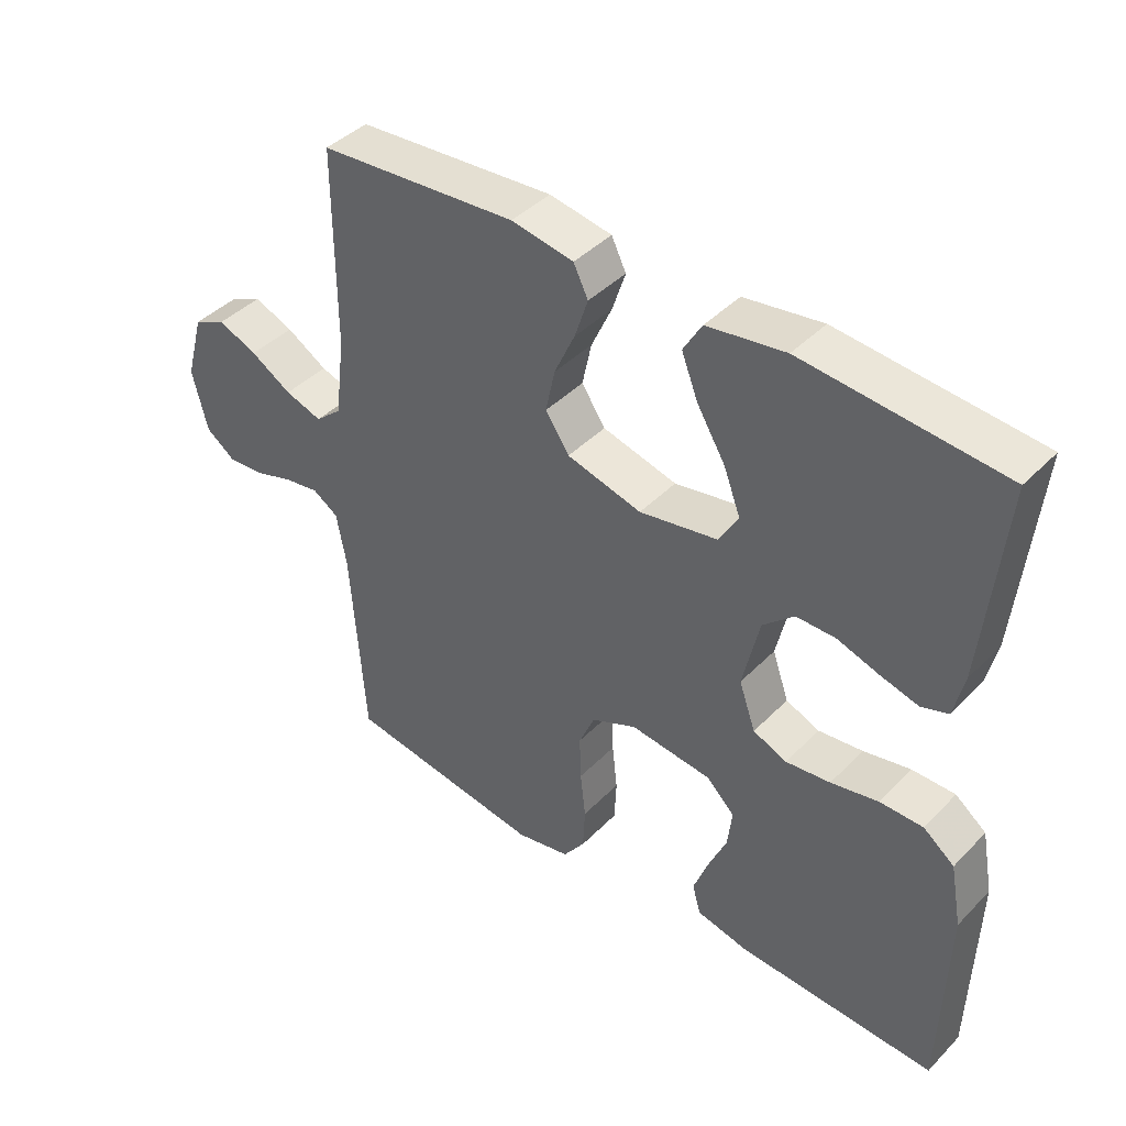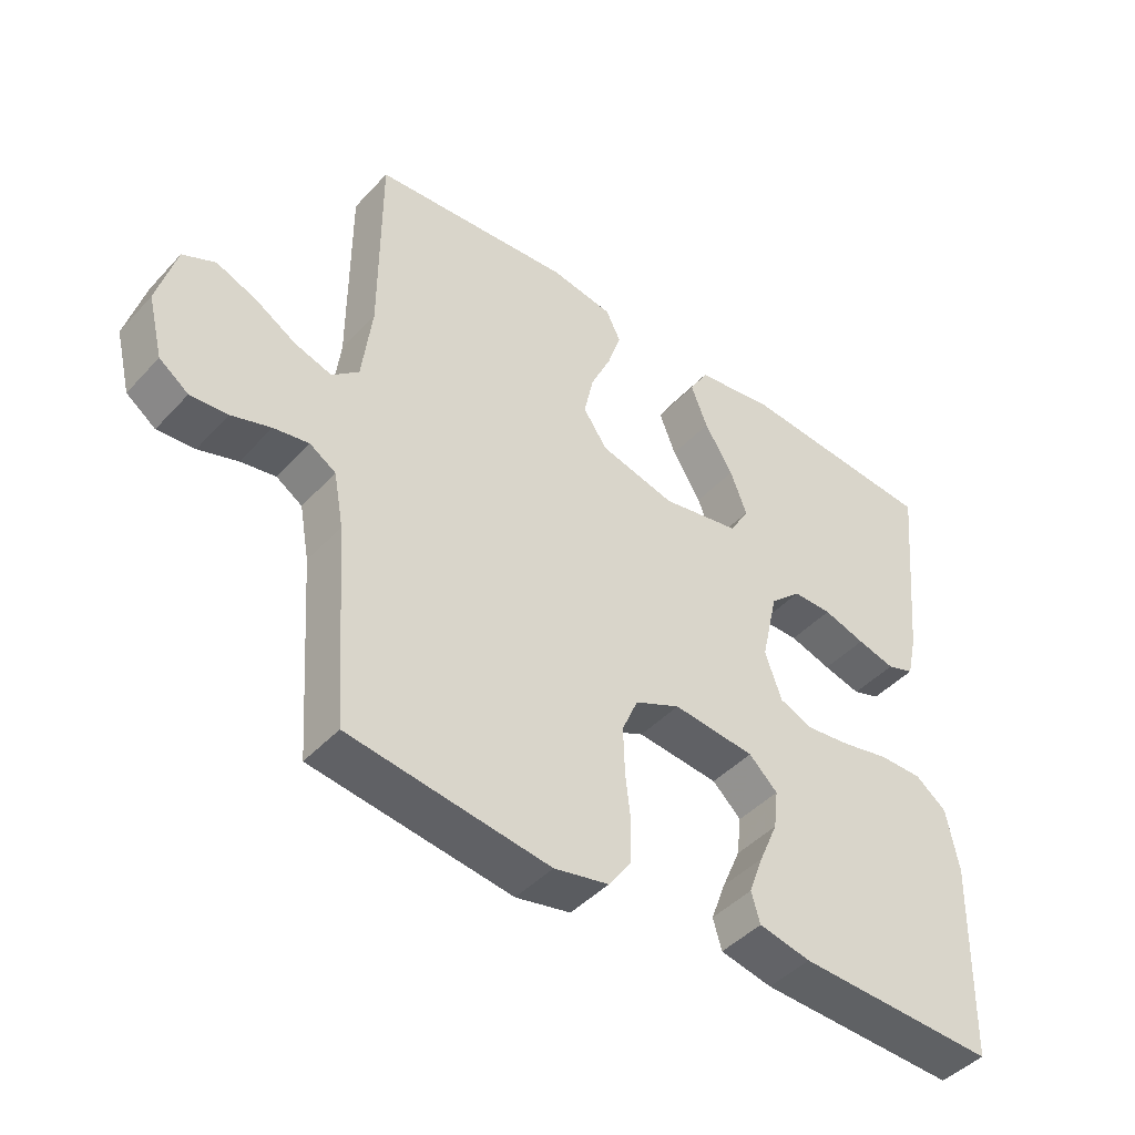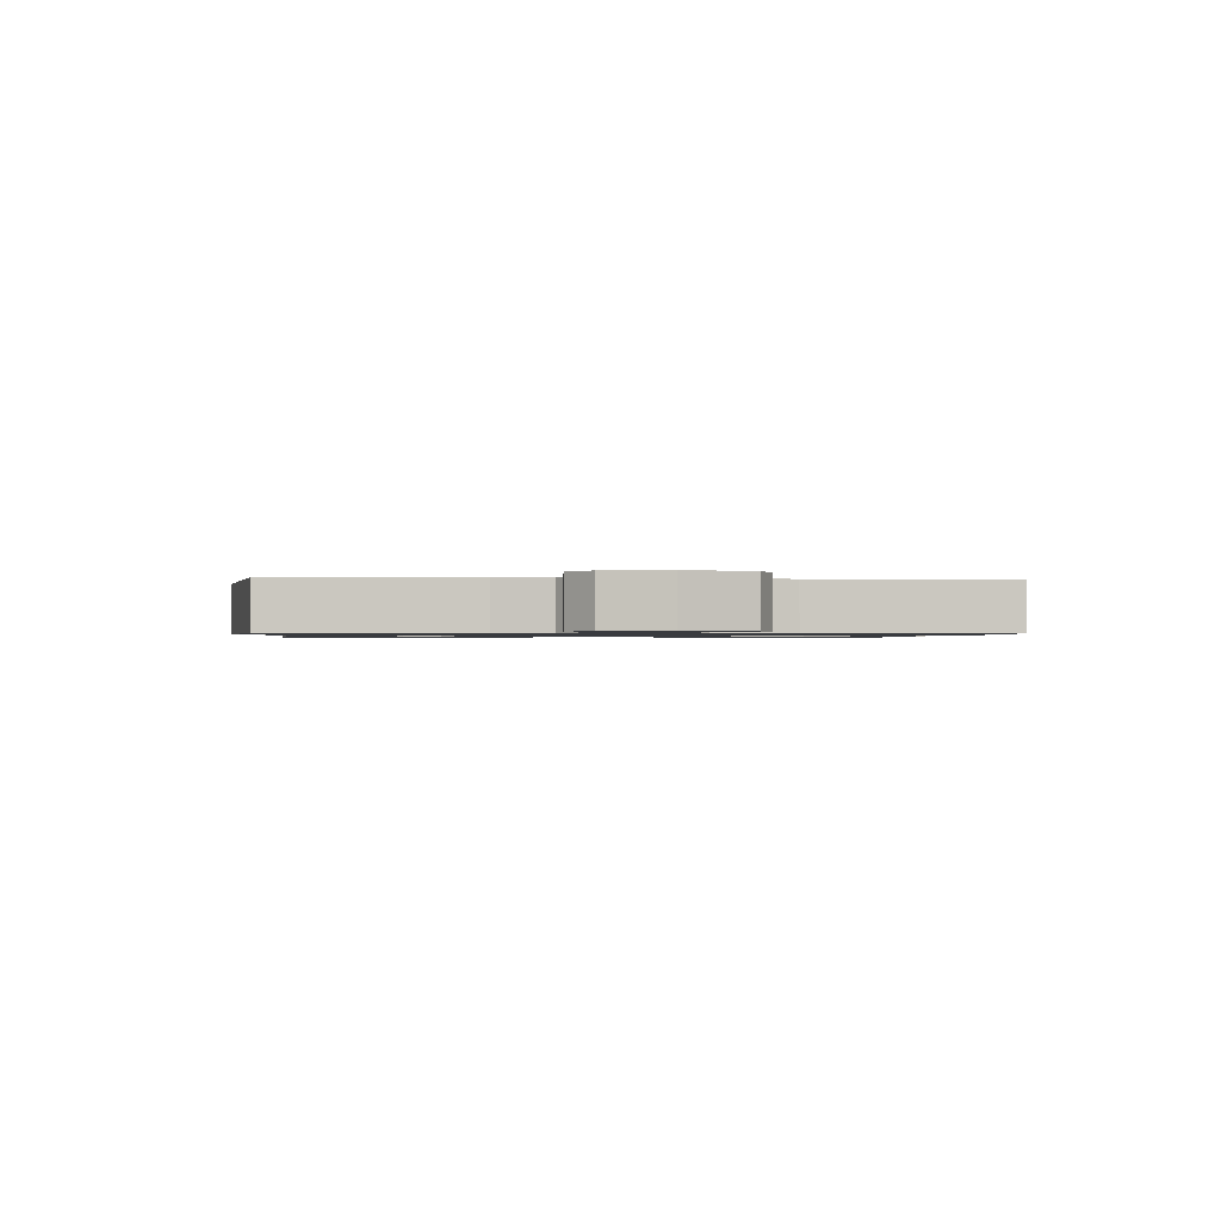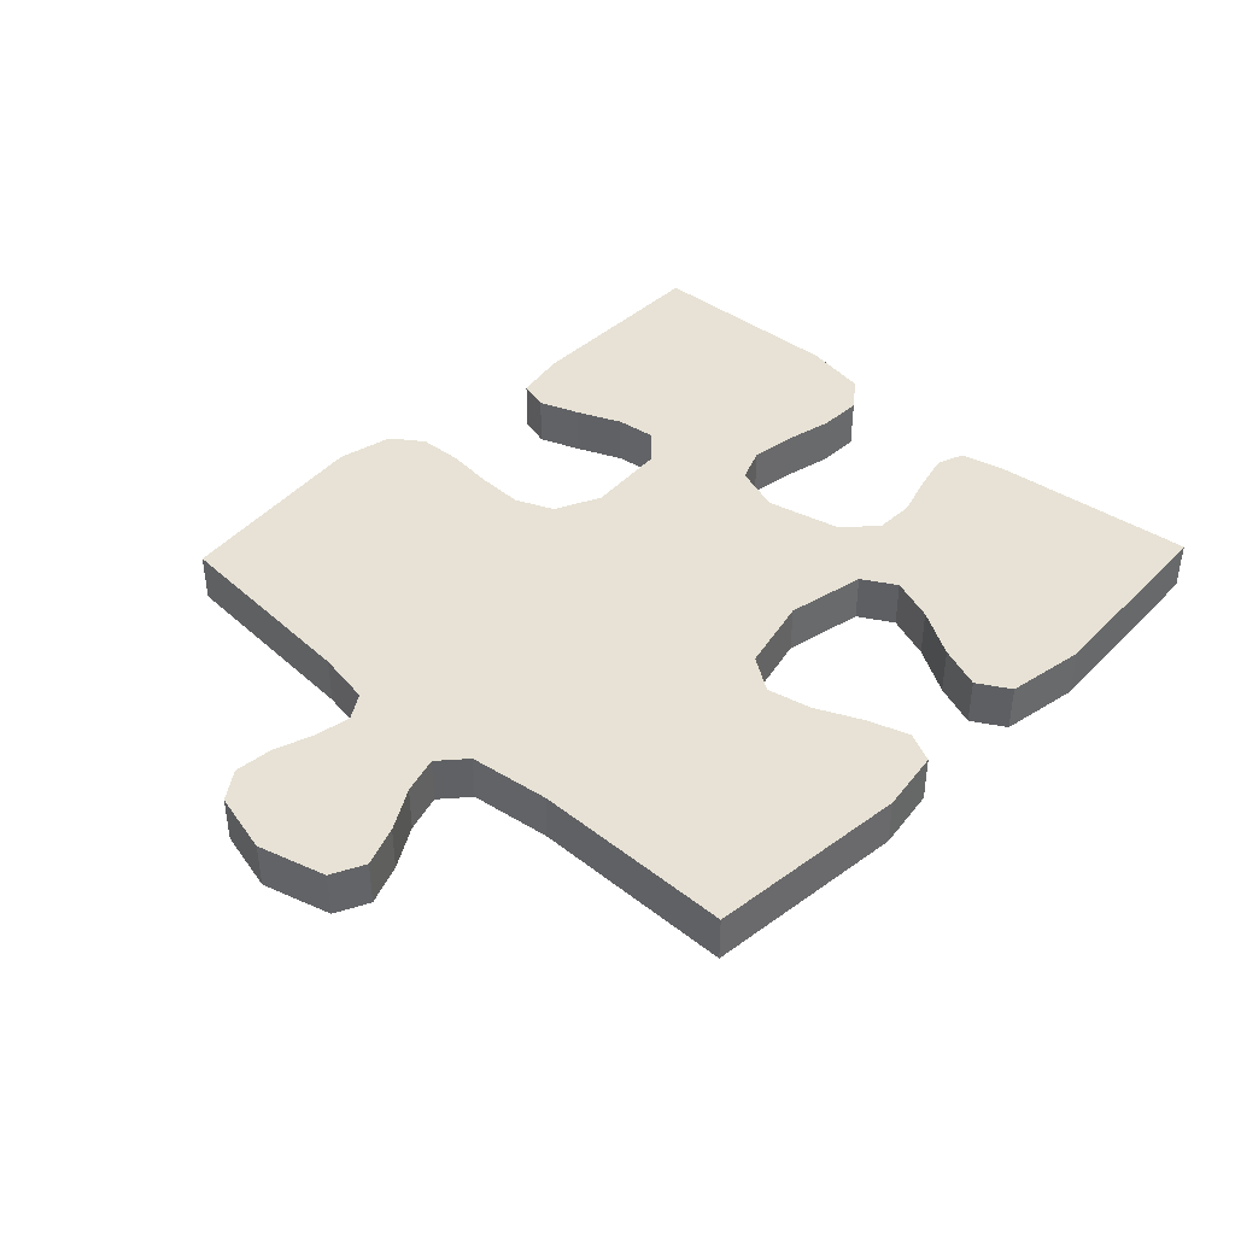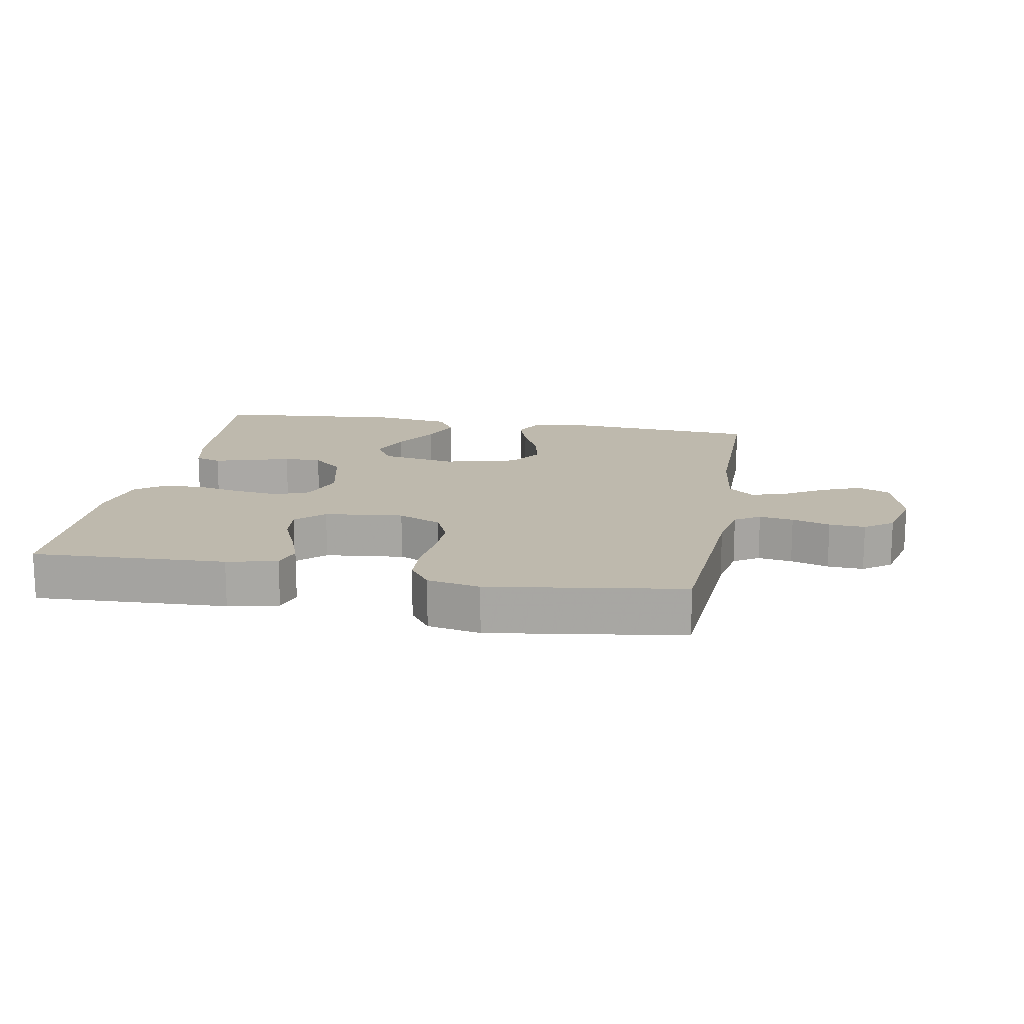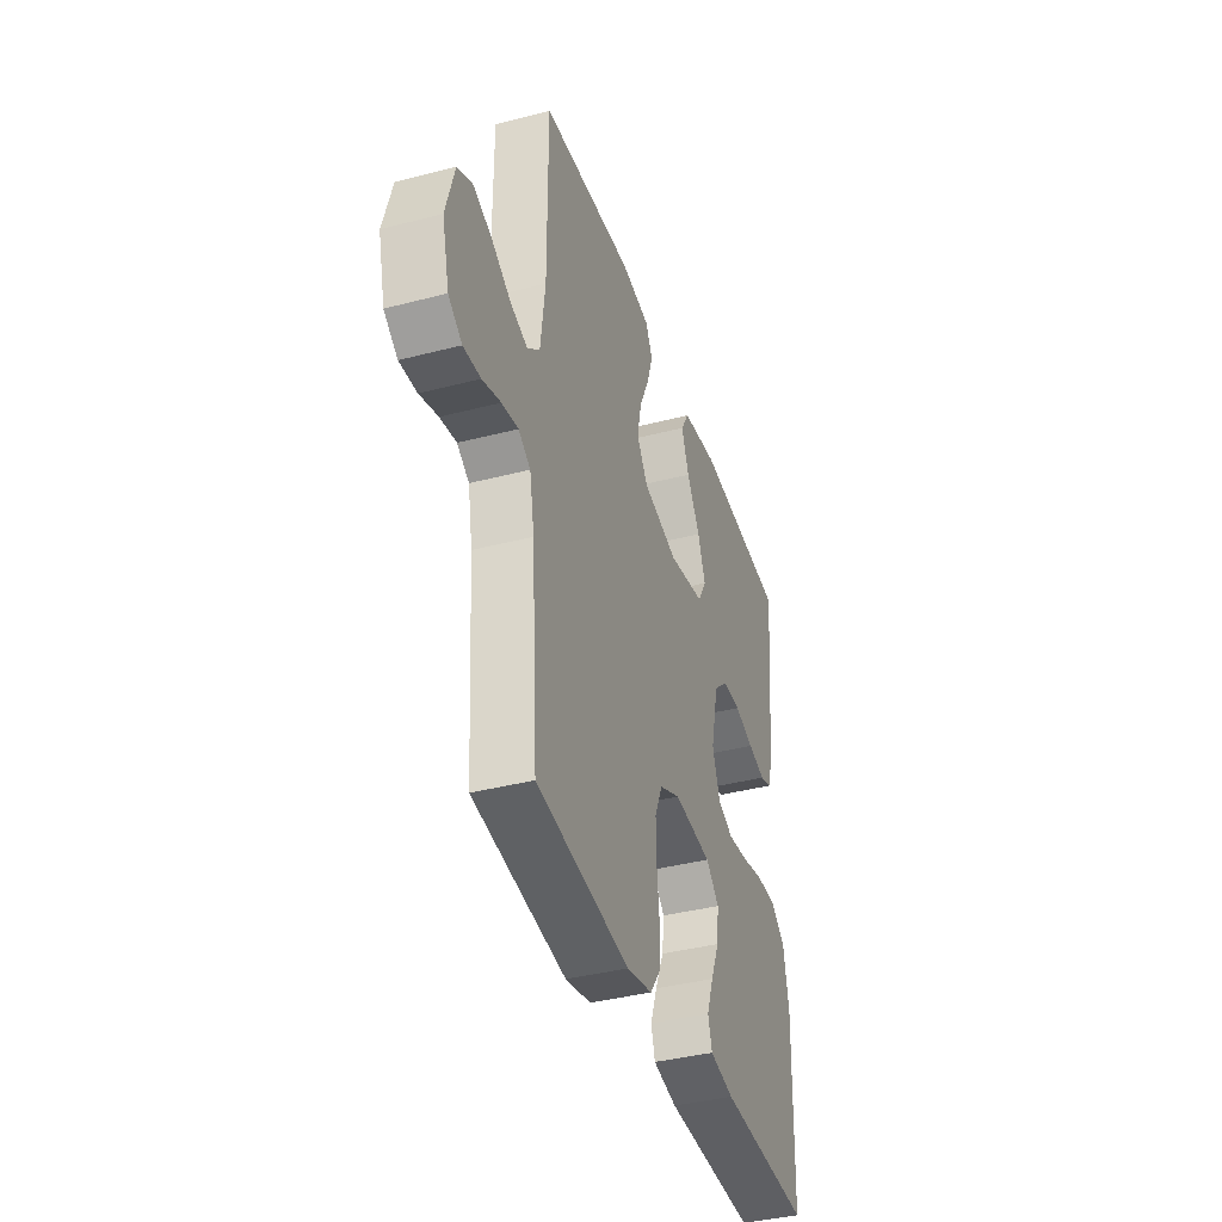
<metadata>
{"format":"obj","ext":"obj","renderer":"f3d","projection":"perspective","resolution":1024,"background":"white","views":[{"elev":42.0,"azim":39.9,"up":"+Z"},{"elev":-44.5,"azim":-39.3,"up":"+Z"},{"elev":-1.0,"azim":-95.9,"up":"+Y"},{"elev":40.4,"azim":-46.1,"up":"+Y"},{"elev":15.3,"azim":-169.9,"up":"+Y"},{"elev":-38.8,"azim":-71.9,"up":"+Z"}]}
</metadata>
<code>
v -0.5 0.07 -0.5
v -0.521 0.07 -0.2
v -0.536 0.07 -0.118
v -0.575 0.07 -0.093
v -0.628 0.07 -0.102
v -0.687 0.07 -0.121
v -0.743 0.07 -0.125
v -0.787 0.07 -0.093
v -0.81 0.07 0
v -0.782 0.07 0.101
v -0.733 0.07 0.124
v -0.673 0.07 0.1
v -0.611 0.07 0.063
v -0.555 0.07 0.045
v -0.515 0.07 0.08
v -0.5 0.07 0.2
v -0.5 0.07 0.5
v -0.2 0.07 0.524
v -0.106 0.07 0.508
v -0.084 0.07 0.463
v -0.104 0.07 0.402
v -0.135 0.07 0.334
v -0.149 0.07 0.268
v -0.113 0.07 0.215
v 0 0.07 0.186
v 0.118 0.07 0.208
v 0.147 0.07 0.258
v 0.122 0.07 0.324
v 0.079 0.07 0.395
v 0.054 0.07 0.459
v 0.082 0.07 0.507
v 0.2 0.07 0.525
v 0.5 0.07 0.5
v 0.471 0.07 0.2
v 0.456 0.07 0.133
v 0.415 0.07 0.119
v 0.358 0.07 0.134
v 0.295 0.07 0.154
v 0.236 0.07 0.154
v 0.189 0.07 0.111
v 0.164 0.07 0
v 0.189 0.07 -0.071
v 0.24 0.07 -0.092
v 0.307 0.07 -0.084
v 0.378 0.07 -0.069
v 0.443 0.07 -0.069
v 0.49 0.07 -0.105
v 0.508 0.07 -0.2
v 0.5 0.07 -0.5
v 0.2 0.07 -0.488
v 0.122 0.07 -0.471
v 0.109 0.07 -0.426
v 0.131 0.07 -0.366
v 0.159 0.07 -0.301
v 0.166 0.07 -0.242
v 0.123 0.07 -0.201
v 0 0.07 -0.188
v -0.068 0.07 -0.219
v -0.092 0.07 -0.275
v -0.09 0.07 -0.344
v -0.082 0.07 -0.415
v -0.085 0.07 -0.48
v -0.118 0.07 -0.526
v -0.2 0.07 -0.543
v -0.5 0 -0.5
v -0.521 0 -0.2
v -0.536 0 -0.118
v -0.575 0 -0.093
v -0.628 0 -0.102
v -0.687 0 -0.121
v -0.743 0 -0.125
v -0.787 0 -0.093
v -0.81 0 0
v -0.782 0 0.101
v -0.733 0 0.124
v -0.673 0 0.1
v -0.611 0 0.063
v -0.555 0 0.045
v -0.515 0 0.08
v -0.5 0 0.2
v -0.5 0 0.5
v -0.2 0 0.524
v -0.106 0 0.508
v -0.084 0 0.463
v -0.104 0 0.402
v -0.135 0 0.334
v -0.149 0 0.268
v -0.113 0 0.215
v 0 0 0.186
v 0.118 0 0.208
v 0.147 0 0.258
v 0.122 0 0.324
v 0.079 0 0.395
v 0.054 0 0.459
v 0.082 0 0.507
v 0.2 0 0.525
v 0.5 0 0.5
v 0.471 0 0.2
v 0.456 0 0.133
v 0.415 0 0.119
v 0.358 0 0.134
v 0.295 0 0.154
v 0.236 0 0.154
v 0.189 0 0.111
v 0.164 0 0
v 0.189 0 -0.071
v 0.24 0 -0.092
v 0.307 0 -0.084
v 0.378 0 -0.069
v 0.443 0 -0.069
v 0.49 0 -0.105
v 0.508 0 -0.2
v 0.5 0 -0.5
v 0.2 0 -0.488
v 0.122 0 -0.471
v 0.109 0 -0.426
v 0.131 0 -0.366
v 0.159 0 -0.301
v 0.166 0 -0.242
v 0.123 0 -0.201
v 0 0 -0.188
v -0.068 0 -0.219
v -0.092 0 -0.275
v -0.09 0 -0.344
v -0.082 0 -0.415
v -0.085 0 -0.48
v -0.118 0 -0.526
v -0.2 0 -0.543
f 64 1 2
f 63 64 2
f 62 63 2
f 61 62 2
f 60 61 2
f 59 60 2 3
f 58 59 3 4
f 57 58 4
f 56 57 4
f 52 53 54
f 51 52 54
f 50 51 54
f 49 50 54
f 48 49 54
f 47 48 54
f 46 47 54
f 45 46 54
f 44 45 54
f 43 44 54 55
f 42 43 55 56
f 36 37 38
f 35 36 38
f 34 35 38
f 33 34 38
f 32 33 38
f 31 32 38
f 30 31 38
f 29 30 38
f 28 29 38
f 27 28 38 39
f 26 27 39 40
f 20 21 22
f 19 20 22
f 18 19 22
f 17 18 22
f 16 17 22
f 15 16 22 23
f 14 15 23 24
f 11 12 13
f 10 11 13
f 9 10 13
f 8 9 13
f 7 8 13
f 6 7 13
f 5 6 13
f 4 5 13 14
f 14 24 25
f 4 14 25
f 56 4 25
f 42 56 25
f 41 42 25
f 25 26 40 41
f 66 65 128
f 66 128 127
f 66 127 126
f 66 126 125
f 66 125 124
f 67 66 124 123
f 68 67 123 122
f 68 122 121
f 68 121 120
f 118 117 116
f 118 116 115
f 118 115 114
f 118 114 113
f 118 113 112
f 118 112 111
f 118 111 110
f 118 110 109
f 118 109 108
f 119 118 108 107
f 120 119 107 106
f 102 101 100
f 102 100 99
f 102 99 98
f 102 98 97
f 102 97 96
f 102 96 95
f 102 95 94
f 102 94 93
f 102 93 92
f 103 102 92 91
f 104 103 91 90
f 86 85 84
f 86 84 83
f 86 83 82
f 86 82 81
f 86 81 80
f 87 86 80 79
f 88 87 79 78
f 77 76 75
f 77 75 74
f 77 74 73
f 77 73 72
f 77 72 71
f 77 71 70
f 77 70 69
f 78 77 69 68
f 89 88 78
f 89 78 68
f 89 68 120
f 89 120 106
f 89 106 105
f 105 104 90 89
f 1 65 66 2
f 2 66 67 3
f 3 67 68 4
f 4 68 69 5
f 5 69 70 6
f 6 70 71 7
f 7 71 72 8
f 8 72 73 9
f 9 73 74 10
f 10 74 75 11
f 11 75 76 12
f 12 76 77 13
f 13 77 78 14
f 14 78 79 15
f 15 79 80 16
f 16 80 81 17
f 17 81 82 18
f 18 82 83 19
f 19 83 84 20
f 20 84 85 21
f 21 85 86 22
f 22 86 87 23
f 23 87 88 24
f 24 88 89 25
f 25 89 90 26
f 26 90 91 27
f 27 91 92 28
f 28 92 93 29
f 29 93 94 30
f 30 94 95 31
f 31 95 96 32
f 32 96 97 33
f 33 97 98 34
f 34 98 99 35
f 35 99 100 36
f 36 100 101 37
f 37 101 102 38
f 38 102 103 39
f 39 103 104 40
f 40 104 105 41
f 41 105 106 42
f 42 106 107 43
f 43 107 108 44
f 44 108 109 45
f 45 109 110 46
f 46 110 111 47
f 47 111 112 48
f 48 112 113 49
f 49 113 114 50
f 50 114 115 51
f 51 115 116 52
f 52 116 117 53
f 53 117 118 54
f 54 118 119 55
f 55 119 120 56
f 56 120 121 57
f 57 121 122 58
f 58 122 123 59
f 59 123 124 60
f 60 124 125 61
f 61 125 126 62
f 62 126 127 63
f 63 127 128 64
f 64 128 65 1

</code>
